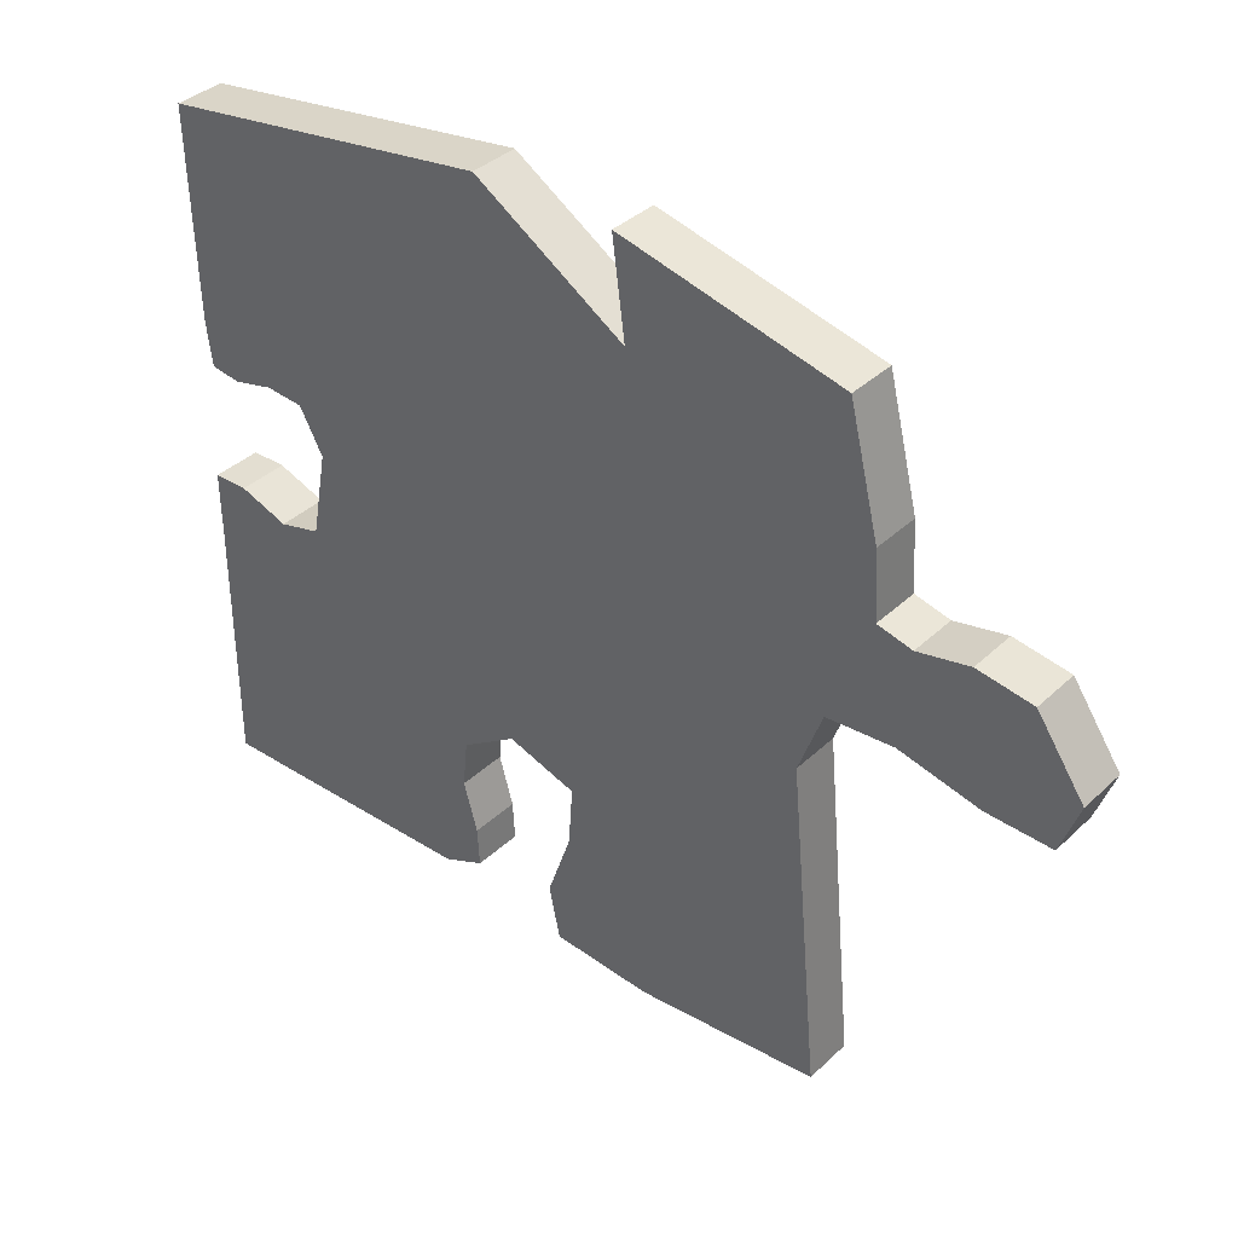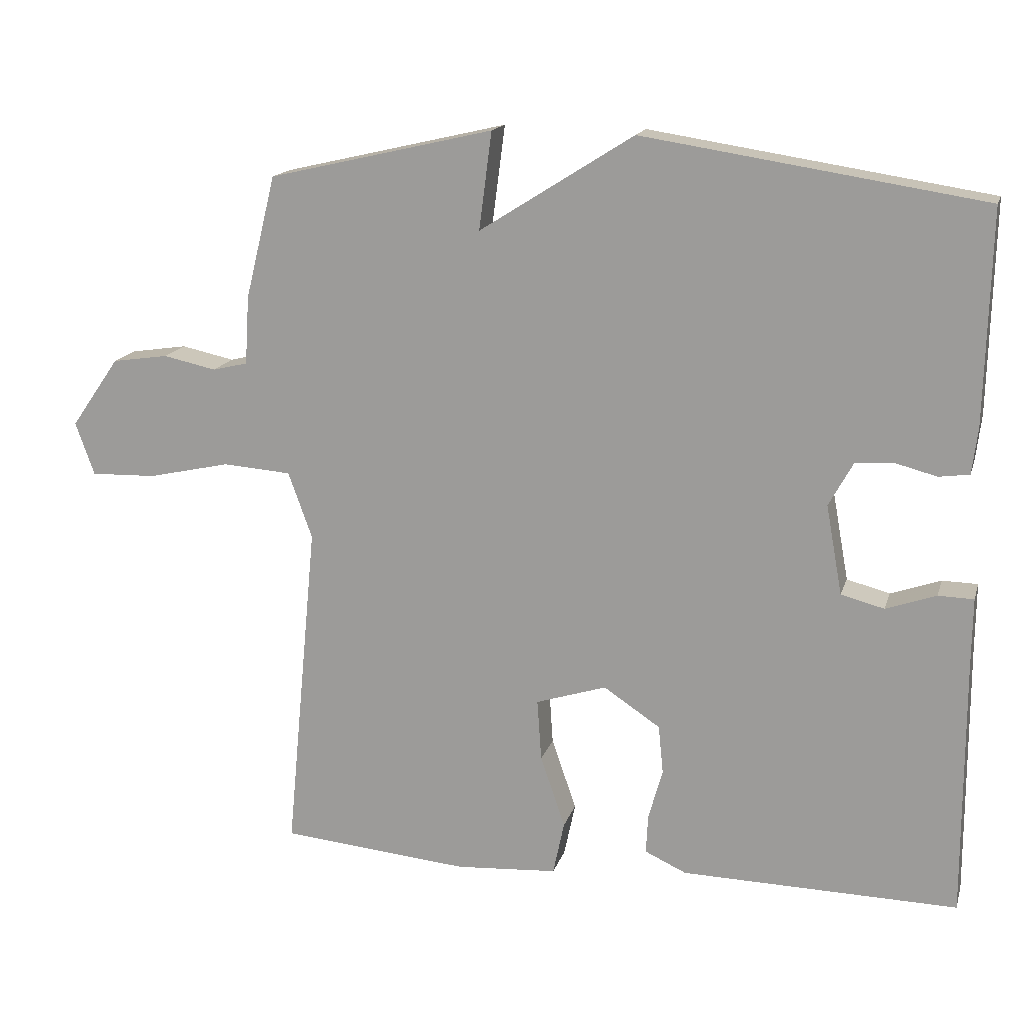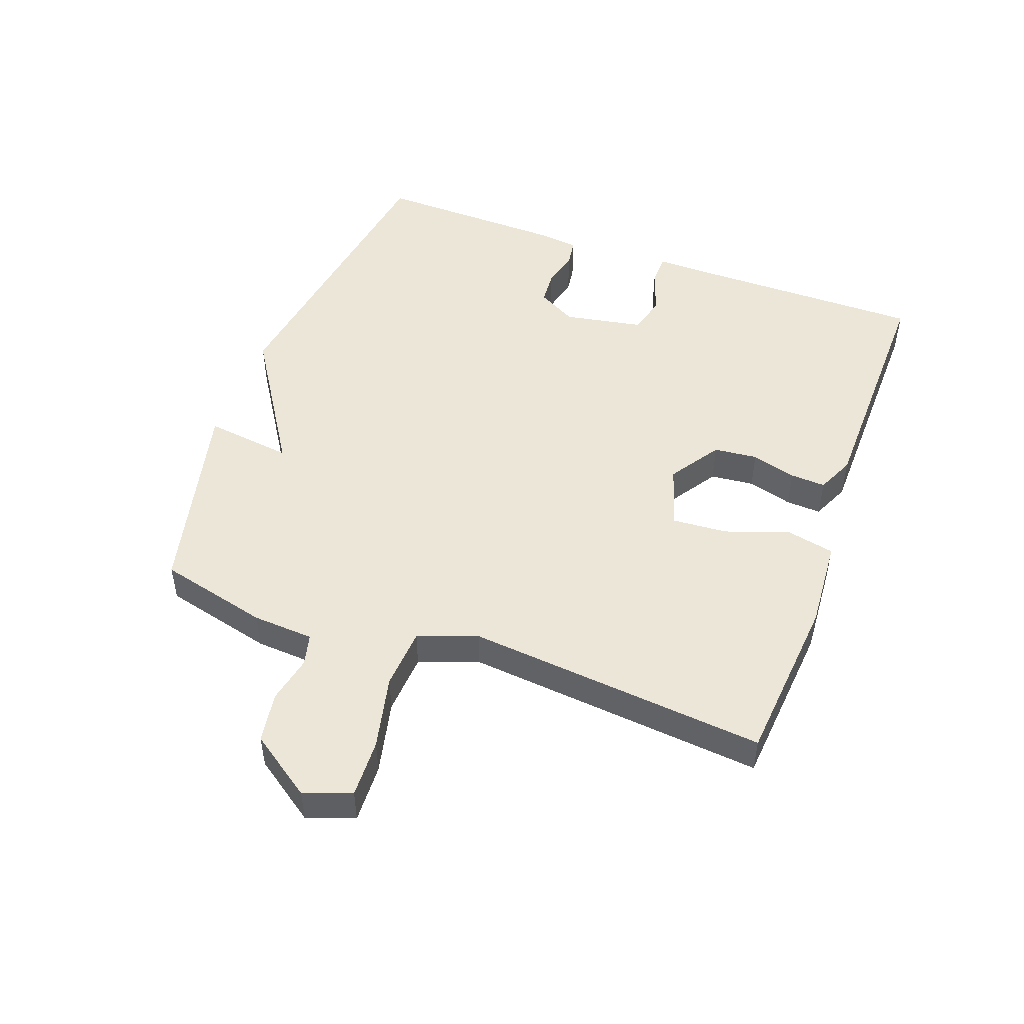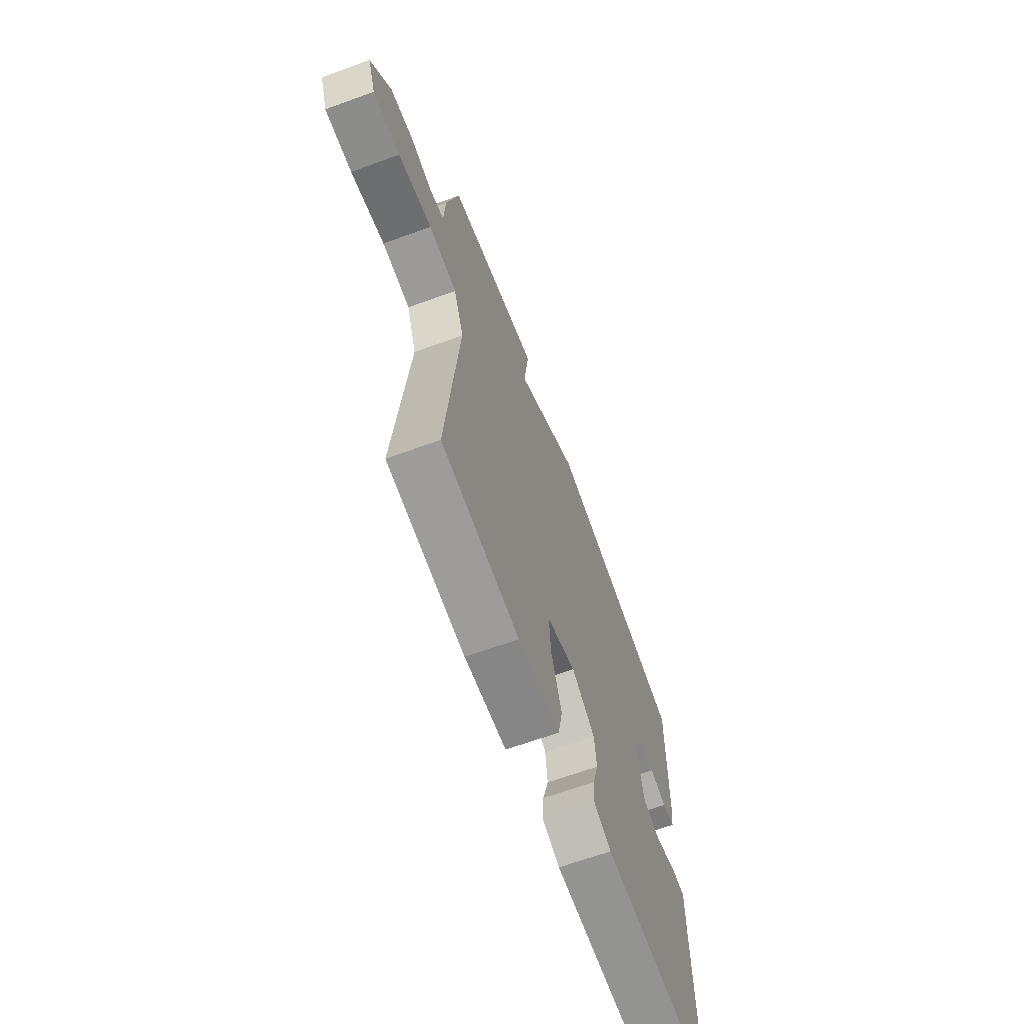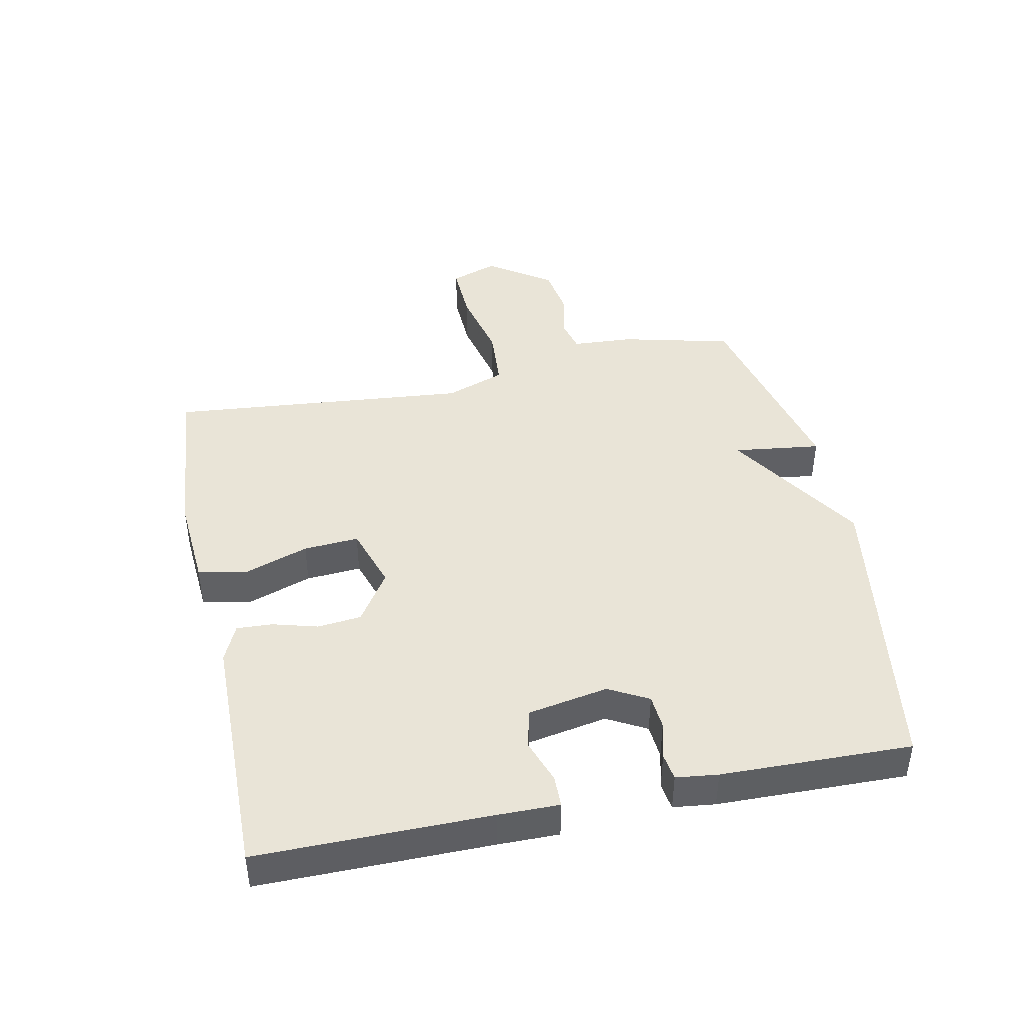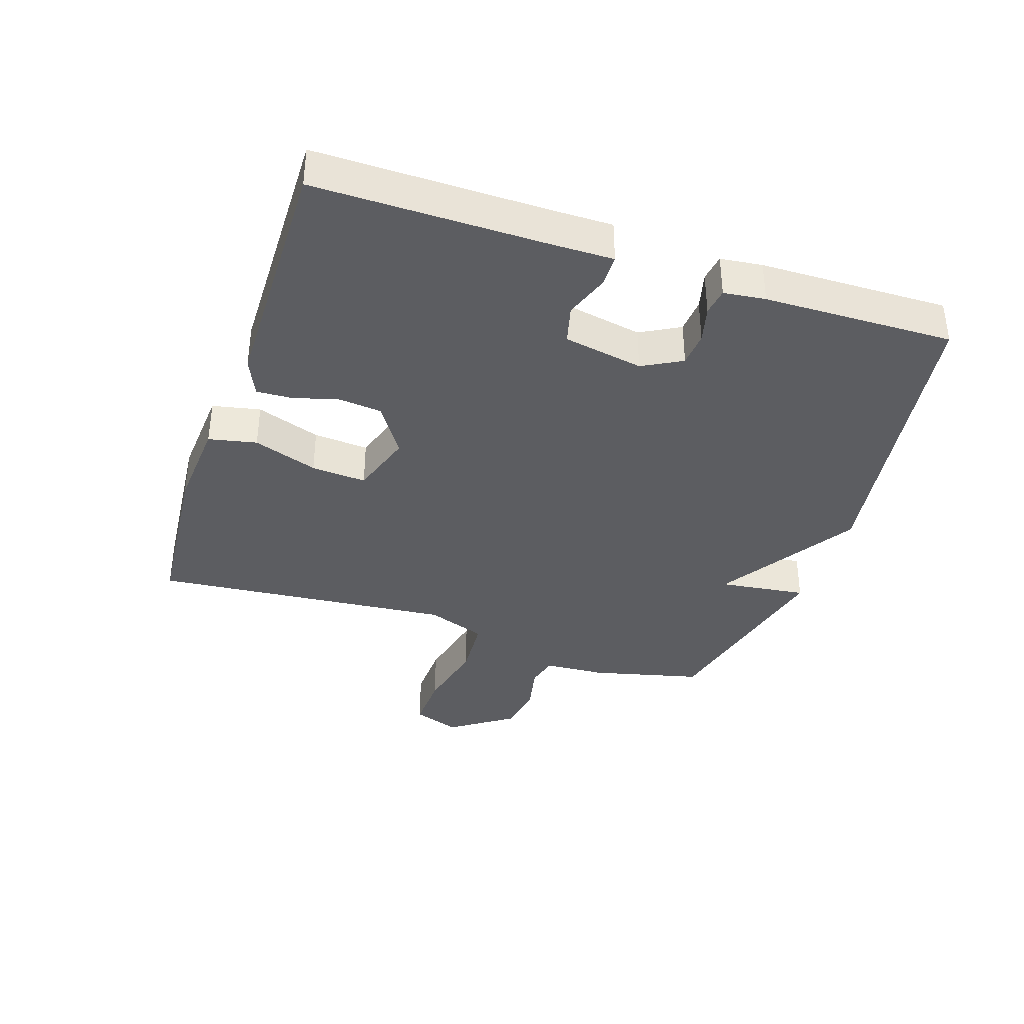
<metadata>
{"format":"obj","ext":"obj","renderer":"f3d","projection":"perspective","resolution":1024,"background":"white","views":[{"elev":37.3,"azim":40.0,"up":"+Z"},{"elev":16.1,"azim":-165.1,"up":"+Z"},{"elev":49.3,"azim":110.0,"up":"+Y"},{"elev":-65.7,"azim":110.1,"up":"+Z"},{"elev":43.1,"azim":-101.8,"up":"+Y"},{"elev":-37.2,"azim":-108.5,"up":"+Y"}]}
</metadata>
<code>
v 0.5 0.07 0.5
v 0.543 0.07 0.326
v 0.549 0.07 0.229
v 0.599 0.07 0.217
v 0.674 0.07 0.233
v 0.754 0.07 0.221
v 0.823 0.07 0.122
v 0.796 0.07 0.047
v 0.703 0.07 0.05
v 0.586 0.07 0.076
v 0.489 0.07 0.069
v 0.455 0.07 -0.025
v 0.5 0.07 -0.5
v 0.233 0.07 -0.524
v 0.089 0.07 -0.514
v 0.073 0.07 -0.438
v 0.108 0.07 -0.336
v 0.114 0.07 -0.249
v 0.014 0.07 -0.217
v -0.066 0.07 -0.27
v -0.073 0.07 -0.339
v -0.053 0.07 -0.41
v -0.05 0.07 -0.466
v -0.109 0.07 -0.493
v -0.5 0.07 -0.5
v -0.499 0.07 -0.136
v -0.5 0.07 -0.04
v -0.45 0.07 -0.039
v -0.379 0.07 -0.064
v -0.318 0.07 -0.048
v -0.295 0.07 0.078
v -0.329 0.07 0.14
v -0.384 0.07 0.144
v -0.442 0.07 0.129
v -0.485 0.07 0.135
v -0.493 0.07 0.201
v -0.5 0.07 0.5
v -0.019 0.07 0.574
v 0.199 0.07 0.436
v 0.181 0.07 0.574
v 0.5 0 0.5
v 0.543 0 0.326
v 0.549 0 0.229
v 0.599 0 0.217
v 0.674 0 0.233
v 0.754 0 0.221
v 0.823 0 0.122
v 0.796 0 0.047
v 0.703 0 0.05
v 0.586 0 0.076
v 0.489 0 0.069
v 0.455 0 -0.025
v 0.5 0 -0.5
v 0.233 0 -0.524
v 0.089 0 -0.514
v 0.073 0 -0.438
v 0.108 0 -0.336
v 0.114 0 -0.249
v 0.014 0 -0.217
v -0.066 0 -0.27
v -0.073 0 -0.339
v -0.053 0 -0.41
v -0.05 0 -0.466
v -0.109 0 -0.493
v -0.5 0 -0.5
v -0.499 0 -0.136
v -0.5 0 -0.04
v -0.45 0 -0.039
v -0.379 0 -0.064
v -0.318 0 -0.048
v -0.295 0 0.078
v -0.329 0 0.14
v -0.384 0 0.144
v -0.442 0 0.129
v -0.485 0 0.135
v -0.493 0 0.201
v -0.5 0 0.5
v -0.019 0 0.574
v 0.199 0 0.436
v 0.181 0 0.574
f 1 2 3
f 40 1 3
f 39 40 3
f 37 38 39
f 36 37 39
f 35 36 39
f 34 35 39
f 33 34 39
f 32 33 39 3
f 31 32 3 4
f 30 31 4
f 26 27 28 29
f 26 29 30
f 25 26 30
f 24 25 30
f 23 24 30
f 22 23 30
f 21 22 30
f 20 21 30
f 30 4 5
f 20 30 5
f 19 20 5
f 15 16 17
f 14 15 17
f 13 14 17
f 12 13 17
f 11 12 17 18
f 8 9 10
f 7 8 10
f 6 7 10
f 5 6 10
f 5 10 11
f 5 11 18 19
f 43 42 41
f 43 41 80
f 43 80 79
f 79 78 77
f 79 77 76
f 79 76 75
f 79 75 74
f 79 74 73
f 43 79 73 72
f 44 43 72 71
f 44 71 70
f 69 68 67 66
f 70 69 66
f 70 66 65
f 70 65 64
f 70 64 63
f 70 63 62
f 70 62 61
f 70 61 60
f 45 44 70
f 45 70 60
f 45 60 59
f 57 56 55
f 57 55 54
f 57 54 53
f 57 53 52
f 58 57 52 51
f 50 49 48
f 50 48 47
f 50 47 46
f 50 46 45
f 51 50 45
f 59 58 51 45
f 1 41 42 2
f 2 42 43 3
f 3 43 44 4
f 4 44 45 5
f 5 45 46 6
f 6 46 47 7
f 7 47 48 8
f 8 48 49 9
f 9 49 50 10
f 10 50 51 11
f 11 51 52 12
f 12 52 53 13
f 13 53 54 14
f 14 54 55 15
f 15 55 56 16
f 16 56 57 17
f 17 57 58 18
f 18 58 59 19
f 19 59 60 20
f 20 60 61 21
f 21 61 62 22
f 22 62 63 23
f 23 63 64 24
f 24 64 65 25
f 25 65 66 26
f 26 66 67 27
f 27 67 68 28
f 28 68 69 29
f 29 69 70 30
f 30 70 71 31
f 31 71 72 32
f 32 72 73 33
f 33 73 74 34
f 34 74 75 35
f 35 75 76 36
f 36 76 77 37
f 37 77 78 38
f 38 78 79 39
f 39 79 80 40
f 40 80 41 1

</code>
